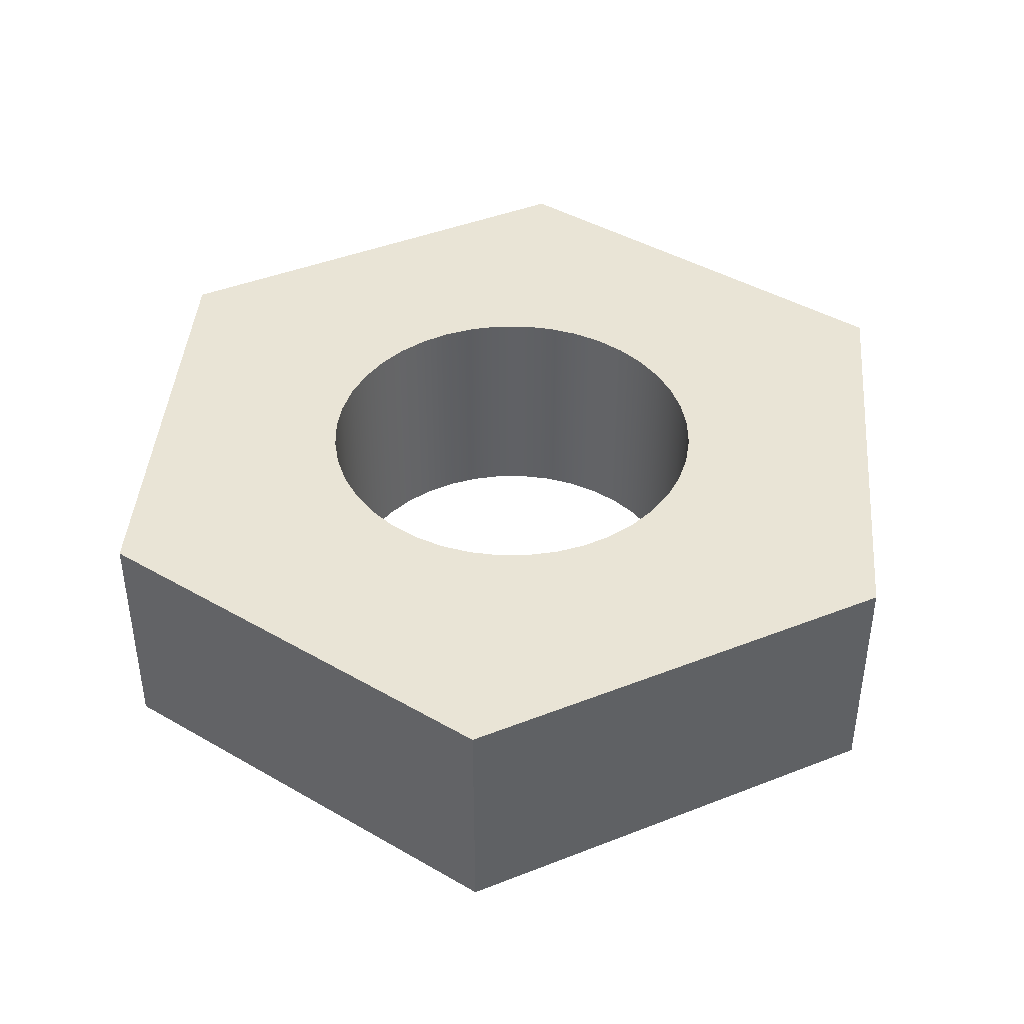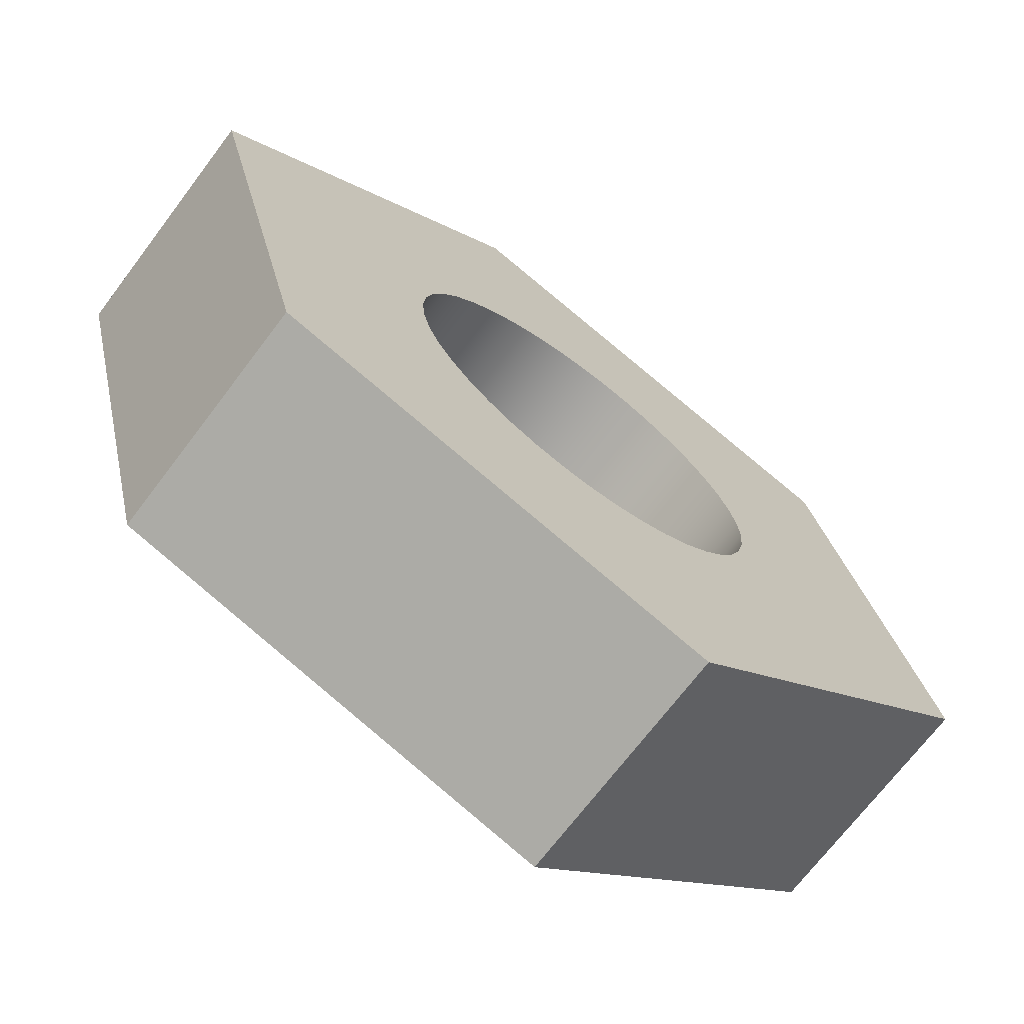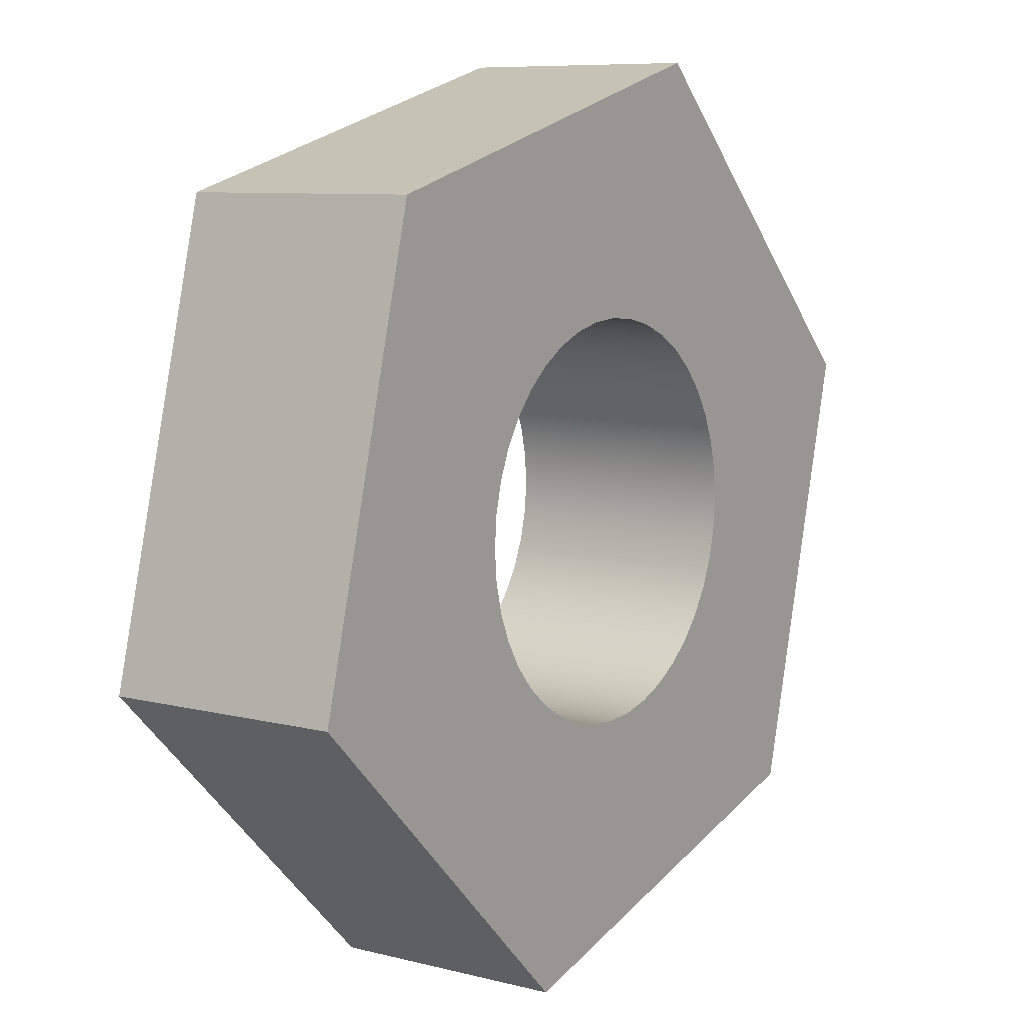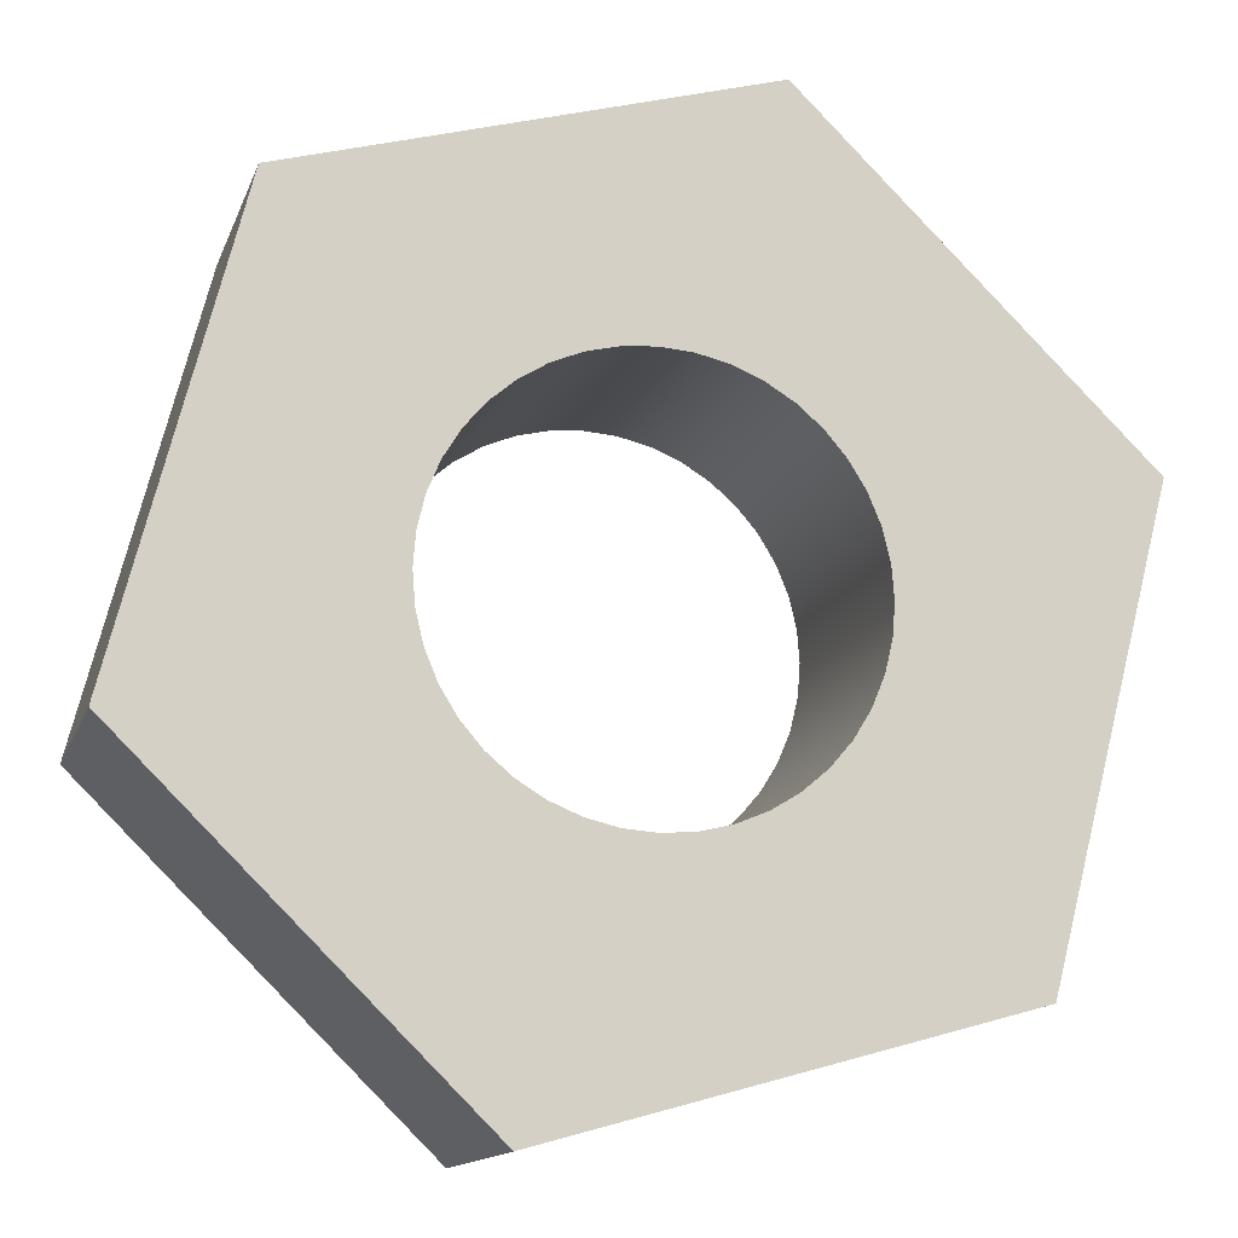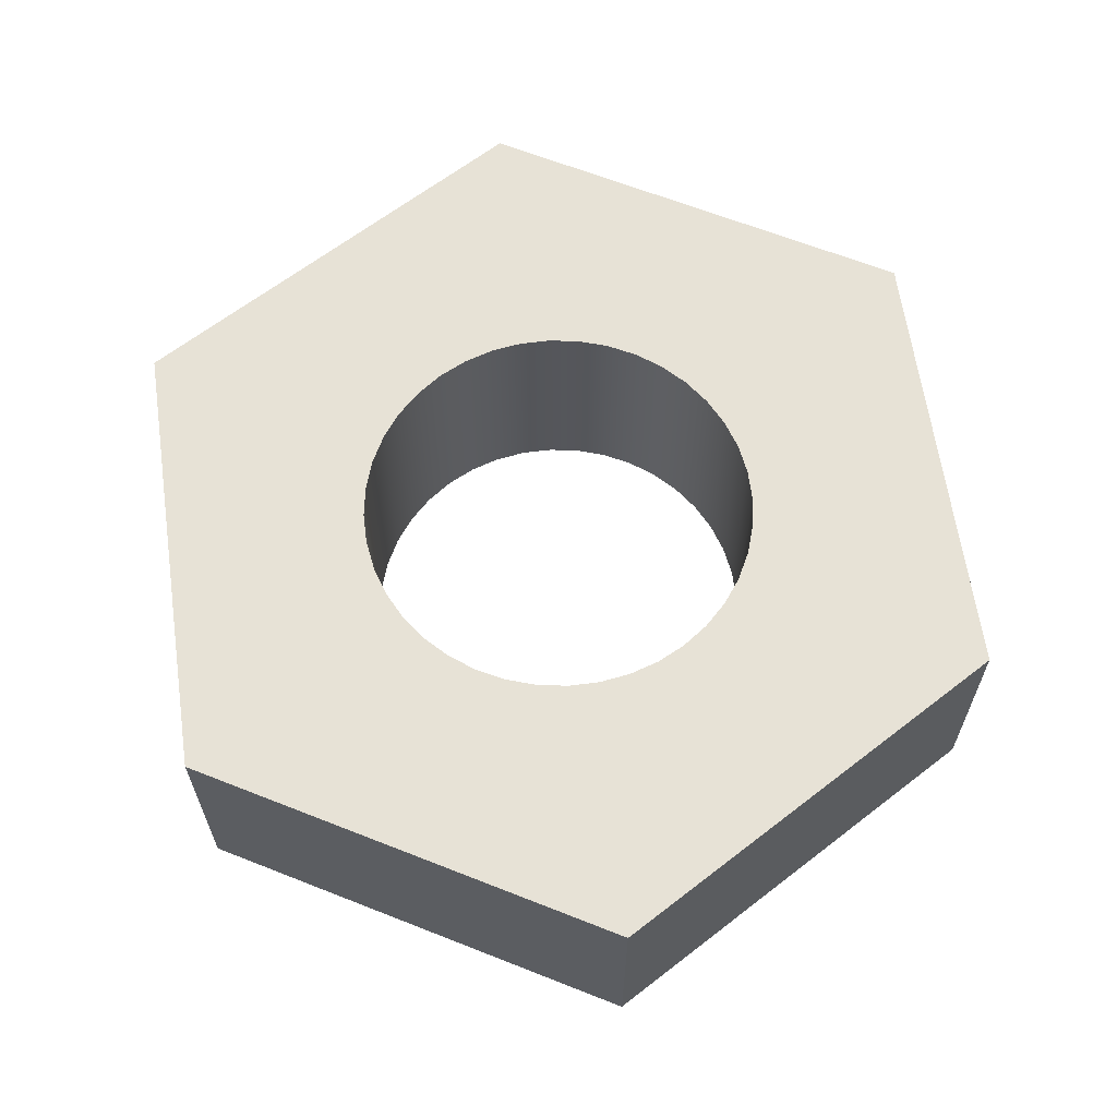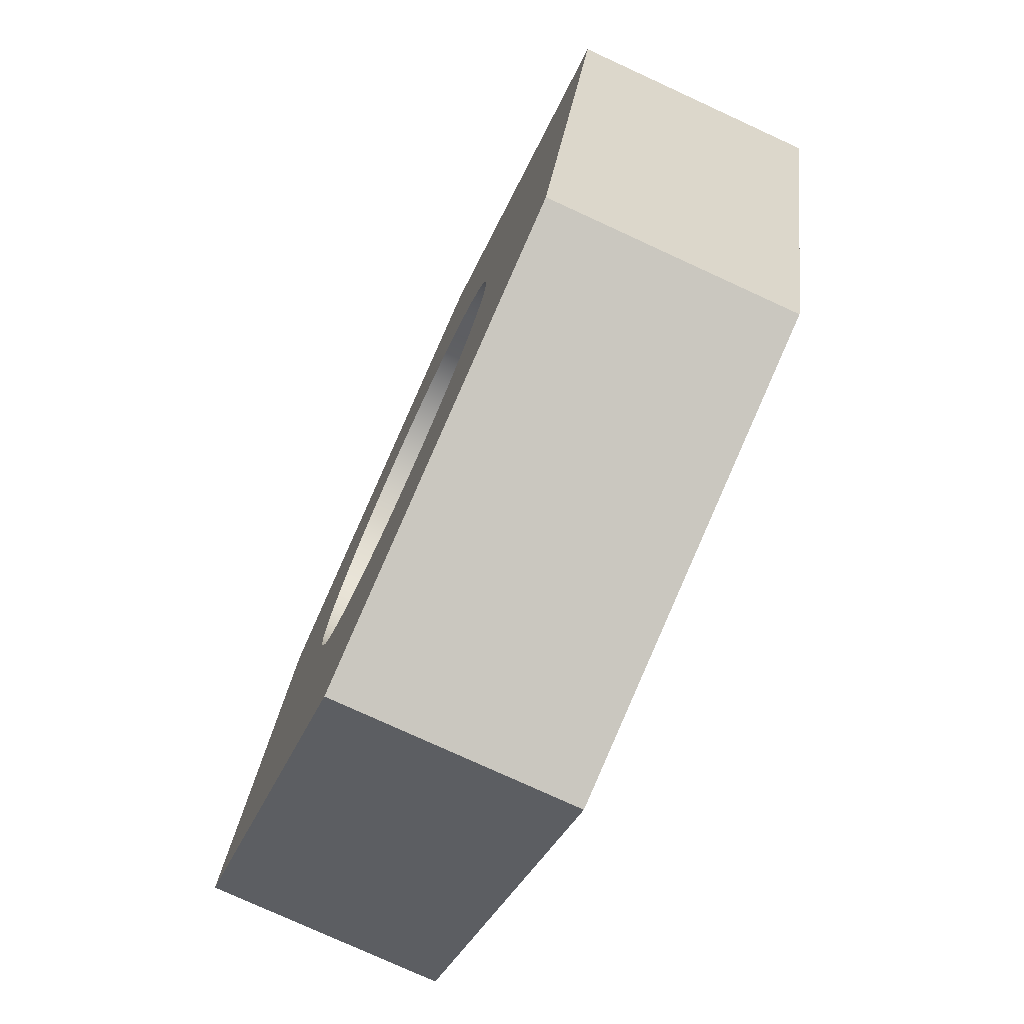
<metadata>
{"format":"obj","ext":"obj","renderer":"f3d","projection":"perspective","resolution":1024,"background":"white","views":[{"elev":42.4,"azim":139.2,"up":"+Y"},{"elev":-70.4,"azim":142.9,"up":"+Z"},{"elev":8.3,"azim":-55.2,"up":"+Z"},{"elev":-13.6,"azim":-15.4,"up":"+Z"},{"elev":63.7,"azim":6.3,"up":"+Y"},{"elev":-76.9,"azim":65.3,"up":"+Z"}]}
</metadata>
<code>
v 1.649 -0.6 -1.617
v 1.649 0.6 -1.617
v 2.225 0.6 0.6195
v 2.225 -0.6 0.6195
v -0.5759 -0.6 -2.236
v -0.5759 0.6 -2.236
v 1.649 0.6 -1.617
v 1.649 -0.6 -1.617
v -1.649 -0.6 1.617
v -1.649 0.6 1.617
v -2.225 0.6 -0.6195
v -2.225 -0.6 -0.6195
v -2.225 -0.6 -0.6195
v -2.225 0.6 -0.6195
v -0.5759 0.6 -2.236
v -0.5759 -0.6 -2.236
v -1 -0.6 1.225e-16
v -0.9877 -0.6 0.1564
v -0.9511 -0.6 0.309
v -0.891 -0.6 0.454
v -0.809 -0.6 0.5878
v -0.7071 -0.6 0.7071
v -0.5878 -0.6 0.809
v -0.454 -0.6 0.891
v -0.309 -0.6 0.9511
v -0.1564 -0.6 0.9877
v 6.123e-17 -0.6 1
v 0.1564 -0.6 0.9877
v 0.309 -0.6 0.9511
v 0.454 -0.6 0.891
v 0.5878 -0.6 0.809
v 0.7071 -0.6 0.7071
v 0.809 -0.6 0.5878
v 0.891 -0.6 0.454
v 0.9511 -0.6 0.309
v 0.9877 -0.6 0.1564
v 1 -0.6 0
v 0.9877 -0.6 -0.1564
v 0.9511 -0.6 -0.309
v 0.891 -0.6 -0.454
v 0.809 -0.6 -0.5878
v 0.7071 -0.6 -0.7071
v 0.5878 -0.6 -0.809
v 0.454 -0.6 -0.891
v 0.309 -0.6 -0.9511
v 0.1564 -0.6 -0.9877
v 6.123e-17 -0.6 -1
v -0.1564 -0.6 -0.9877
v -0.309 -0.6 -0.9511
v -0.454 -0.6 -0.891
v -0.5878 -0.6 -0.809
v -0.7071 -0.6 -0.7071
v -0.809 -0.6 -0.5878
v -0.891 -0.6 -0.454
v -0.9511 -0.6 -0.309
v -0.9877 -0.6 -0.1564
v 2.225 -0.6 0.6195
v 0.5759 -0.6 2.236
v -1.649 -0.6 1.617
v -2.225 -0.6 -0.6195
v -0.5759 -0.6 -2.236
v 1.649 -0.6 -1.617
v 2.225 -0.6 0.6195
v 2.225 0.6 0.6195
v 0.5759 0.6 2.236
v 0.5759 -0.6 2.236
v -1 0.6 1.225e-16
v -0.9877 0.6 -0.1564
v -0.9511 0.6 -0.309
v -0.891 0.6 -0.454
v -0.809 0.6 -0.5878
v -0.7071 0.6 -0.7071
v -0.5878 0.6 -0.809
v -0.454 0.6 -0.891
v -0.309 0.6 -0.9511
v -0.1564 0.6 -0.9877
v 6.123e-17 0.6 -1
v 0.1564 0.6 -0.9877
v 0.309 0.6 -0.9511
v 0.454 0.6 -0.891
v 0.5878 0.6 -0.809
v 0.7071 0.6 -0.7071
v 0.809 0.6 -0.5878
v 0.891 0.6 -0.454
v 0.9511 0.6 -0.309
v 0.9877 0.6 -0.1564
v 1 0.6 0
v 0.9877 0.6 0.1564
v 0.9511 0.6 0.309
v 0.891 0.6 0.454
v 0.809 0.6 0.5878
v 0.7071 0.6 0.7071
v 0.5878 0.6 0.809
v 0.454 0.6 0.891
v 0.309 0.6 0.9511
v 0.1564 0.6 0.9877
v 6.123e-17 0.6 1
v -0.1564 0.6 0.9877
v -0.309 0.6 0.9511
v -0.454 0.6 0.891
v -0.5878 0.6 0.809
v -0.7071 0.6 0.7071
v -0.809 0.6 0.5878
v -0.891 0.6 0.454
v -0.9511 0.6 0.309
v -0.9877 0.6 0.1564
v 0.5759 0.6 2.236
v 2.225 0.6 0.6195
v 1.649 0.6 -1.617
v -0.5759 0.6 -2.236
v -2.225 0.6 -0.6195
v -1.649 0.6 1.617
v -1 -0.6 1.225e-16
v -0.9877 -0.6 -0.1564
v -0.9511 -0.6 -0.309
v -0.891 -0.6 -0.454
v -0.809 -0.6 -0.5878
v -0.7071 -0.6 -0.7071
v -0.5878 -0.6 -0.809
v -0.454 -0.6 -0.891
v -0.309 -0.6 -0.9511
v -0.1564 -0.6 -0.9877
v 6.123e-17 -0.6 -1
v 0.1564 -0.6 -0.9877
v 0.309 -0.6 -0.9511
v 0.454 -0.6 -0.891
v 0.5878 -0.6 -0.809
v 0.7071 -0.6 -0.7071
v 0.809 -0.6 -0.5878
v 0.891 -0.6 -0.454
v 0.9511 -0.6 -0.309
v 0.9877 -0.6 -0.1564
v 1 -0.6 0
v 0.9877 -0.6 0.1564
v 0.9511 -0.6 0.309
v 0.891 -0.6 0.454
v 0.809 -0.6 0.5878
v 0.7071 -0.6 0.7071
v 0.5878 -0.6 0.809
v 0.454 -0.6 0.891
v 0.309 -0.6 0.9511
v 0.1564 -0.6 0.9877
v 6.123e-17 -0.6 1
v -0.1564 -0.6 0.9877
v -0.309 -0.6 0.9511
v -0.454 -0.6 0.891
v -0.5878 -0.6 0.809
v -0.7071 -0.6 0.7071
v -0.809 -0.6 0.5878
v -0.891 -0.6 0.454
v -0.9511 -0.6 0.309
v -0.9877 -0.6 0.1564
v -1 0.6 1.225e-16
v -0.9877 0.6 0.1564
v -0.9511 0.6 0.309
v -0.891 0.6 0.454
v -0.809 0.6 0.5878
v -0.7071 0.6 0.7071
v -0.5878 0.6 0.809
v -0.454 0.6 0.891
v -0.309 0.6 0.9511
v -0.1564 0.6 0.9877
v 6.123e-17 0.6 1
v 0.1564 0.6 0.9877
v 0.309 0.6 0.9511
v 0.454 0.6 0.891
v 0.5878 0.6 0.809
v 0.7071 0.6 0.7071
v 0.809 0.6 0.5878
v 0.891 0.6 0.454
v 0.9511 0.6 0.309
v 0.9877 0.6 0.1564
v 1 0.6 0
v 0.9877 0.6 -0.1564
v 0.9511 0.6 -0.309
v 0.891 0.6 -0.454
v 0.809 0.6 -0.5878
v 0.7071 0.6 -0.7071
v 0.5878 0.6 -0.809
v 0.454 0.6 -0.891
v 0.309 0.6 -0.9511
v 0.1564 0.6 -0.9877
v 6.123e-17 0.6 -1
v -0.1564 0.6 -0.9877
v -0.309 0.6 -0.9511
v -0.454 0.6 -0.891
v -0.5878 0.6 -0.809
v -0.7071 0.6 -0.7071
v -0.809 0.6 -0.5878
v -0.891 0.6 -0.454
v -0.9511 0.6 -0.309
v -0.9877 0.6 -0.1564
v -1 0.6 1.225e-16
v -1 -0.6 1.225e-16
v 0.5759 -0.6 2.236
v 0.5759 0.6 2.236
v -1.649 0.6 1.617
v -1.649 -0.6 1.617
f 2 3 1
f 1 3 4
f 6 7 5
f 5 7 8
f 10 11 9
f 9 11 12
f 14 15 13
f 13 15 16
f 56 17 60
f 60 17 18
f 60 18 19
f 60 19 59
f 59 19 20
f 59 20 21
f 21 22 59
f 59 22 23
f 59 23 24
f 24 25 59
f 59 25 58
f 58 25 26
f 58 26 27
f 27 28 58
f 58 28 29
f 58 29 30
f 30 31 58
f 58 31 32
f 58 32 57
f 57 32 33
f 57 33 34
f 34 35 57
f 57 35 36
f 57 36 37
f 37 38 57
f 57 38 39
f 57 39 62
f 62 39 40
f 62 40 41
f 41 42 62
f 62 42 43
f 62 43 44
f 44 45 62
f 62 45 61
f 61 45 46
f 61 46 47
f 47 48 61
f 61 48 49
f 61 49 50
f 50 51 61
f 61 51 52
f 61 52 60
f 60 52 53
f 60 53 54
f 54 55 60
f 60 55 56
f 64 65 63
f 63 65 66
f 106 67 111
f 111 67 68
f 111 68 69
f 69 70 111
f 111 70 71
f 111 71 72
f 111 72 110
f 110 72 73
f 110 73 74
f 74 75 110
f 110 75 76
f 110 76 77
f 77 78 110
f 110 78 79
f 110 79 109
f 109 79 80
f 109 80 81
f 81 82 109
f 109 82 83
f 109 83 84
f 84 85 109
f 109 85 108
f 108 85 86
f 108 86 87
f 87 88 108
f 108 88 89
f 108 89 90
f 90 91 108
f 108 91 92
f 108 92 107
f 107 92 93
f 107 93 94
f 94 95 107
f 107 95 96
f 107 96 97
f 97 98 107
f 107 98 99
f 107 99 112
f 112 99 100
f 112 100 101
f 101 102 112
f 112 102 103
f 112 103 104
f 104 105 112
f 112 105 111
f 111 105 106
f 114 192 113
f 113 192 193
f 194 153 152
f 152 153 154
f 152 154 151
f 151 154 155
f 151 155 150
f 150 155 156
f 150 156 149
f 149 156 157
f 149 157 148
f 148 157 158
f 148 158 147
f 147 158 159
f 147 159 146
f 146 159 160
f 146 160 145
f 145 160 161
f 145 161 144
f 144 161 162
f 144 162 143
f 143 162 163
f 143 163 142
f 142 163 164
f 142 164 141
f 141 164 165
f 141 165 140
f 140 165 166
f 140 166 139
f 139 166 167
f 139 167 138
f 138 167 168
f 138 168 137
f 137 168 169
f 137 169 136
f 136 169 170
f 136 170 135
f 135 170 171
f 135 171 134
f 134 171 172
f 134 172 133
f 133 172 173
f 133 173 132
f 132 173 174
f 132 174 131
f 131 174 175
f 131 175 130
f 130 175 176
f 130 176 129
f 129 176 177
f 129 177 128
f 128 177 178
f 128 178 127
f 127 178 179
f 127 179 126
f 126 179 180
f 126 180 125
f 125 180 181
f 125 181 124
f 124 181 182
f 124 182 123
f 123 182 183
f 123 183 122
f 122 183 184
f 122 184 121
f 121 184 185
f 121 185 120
f 120 185 186
f 120 186 119
f 119 186 187
f 119 187 118
f 118 187 188
f 118 188 117
f 117 188 189
f 117 189 116
f 116 189 190
f 116 190 115
f 115 190 191
f 115 191 114
f 114 191 192
f 196 197 195
f 195 197 198

</code>
